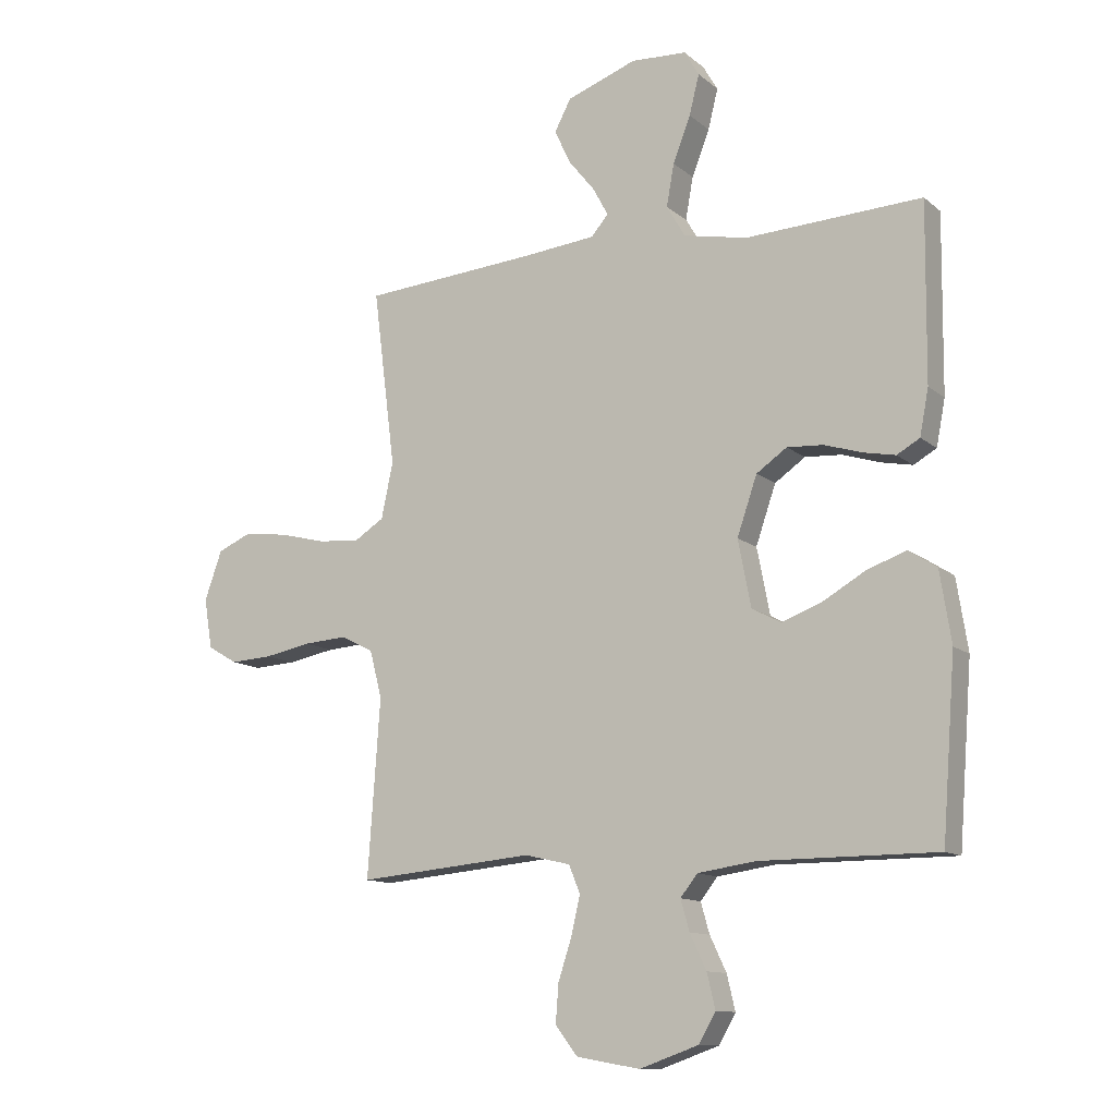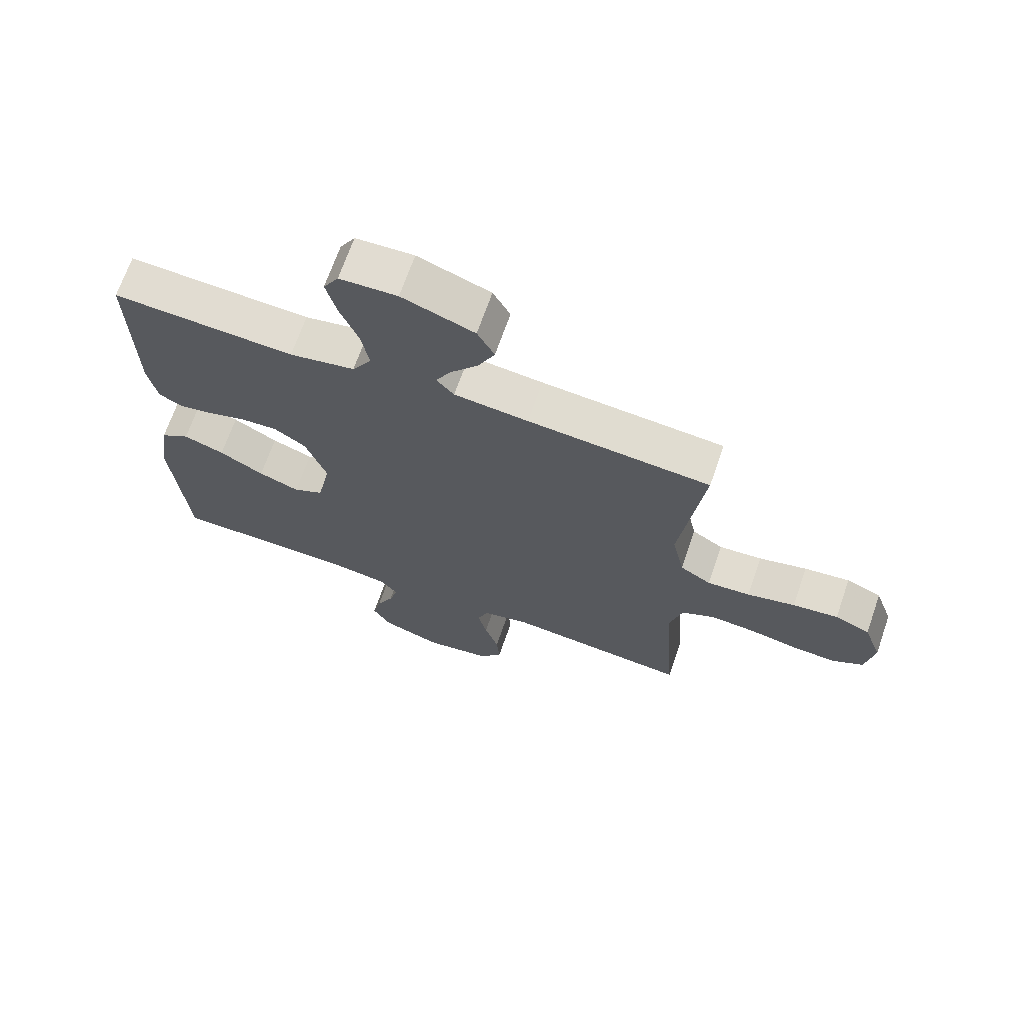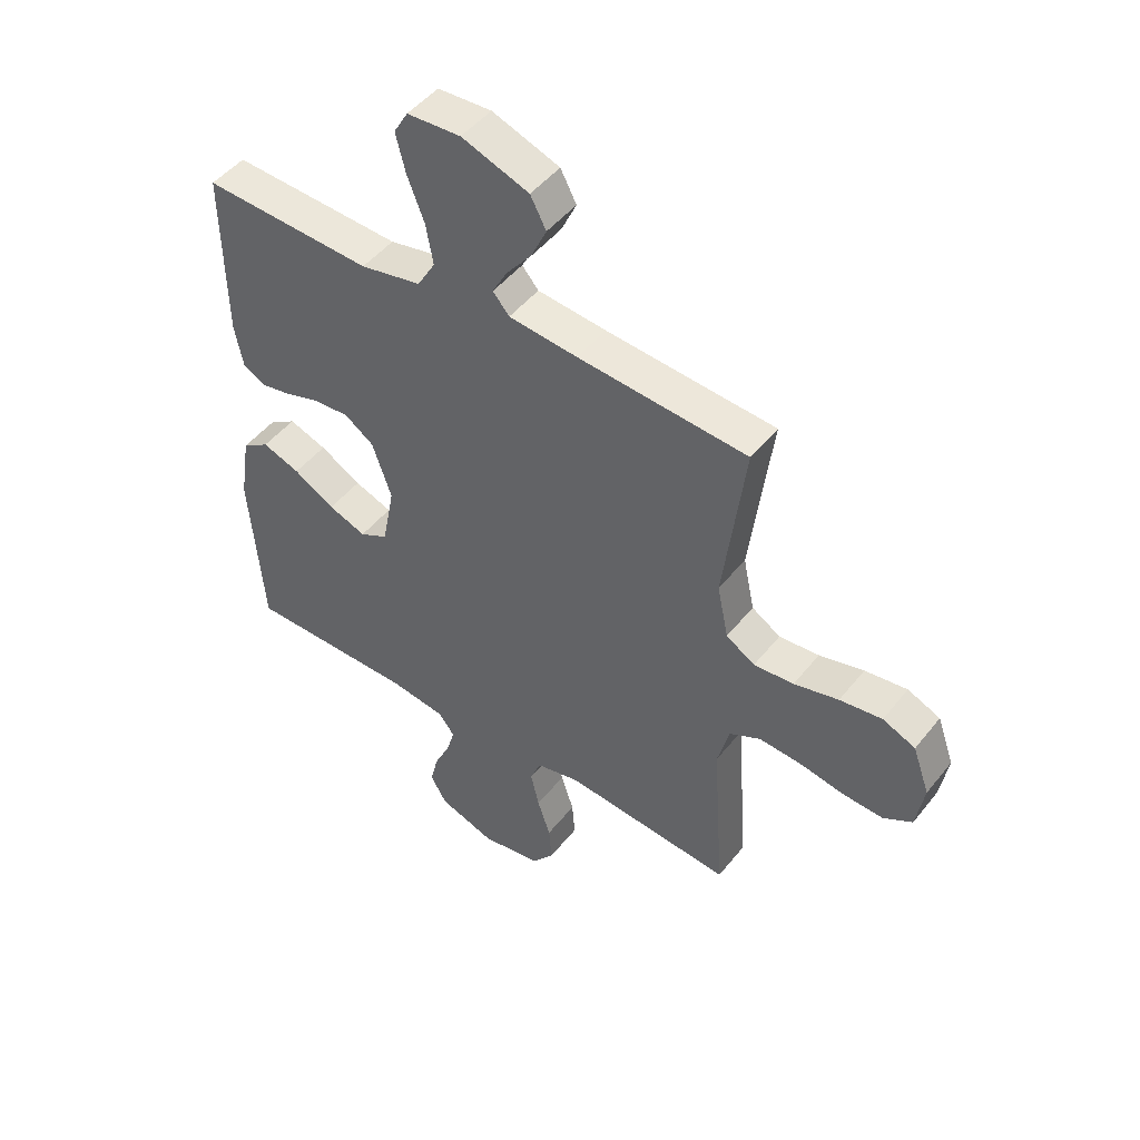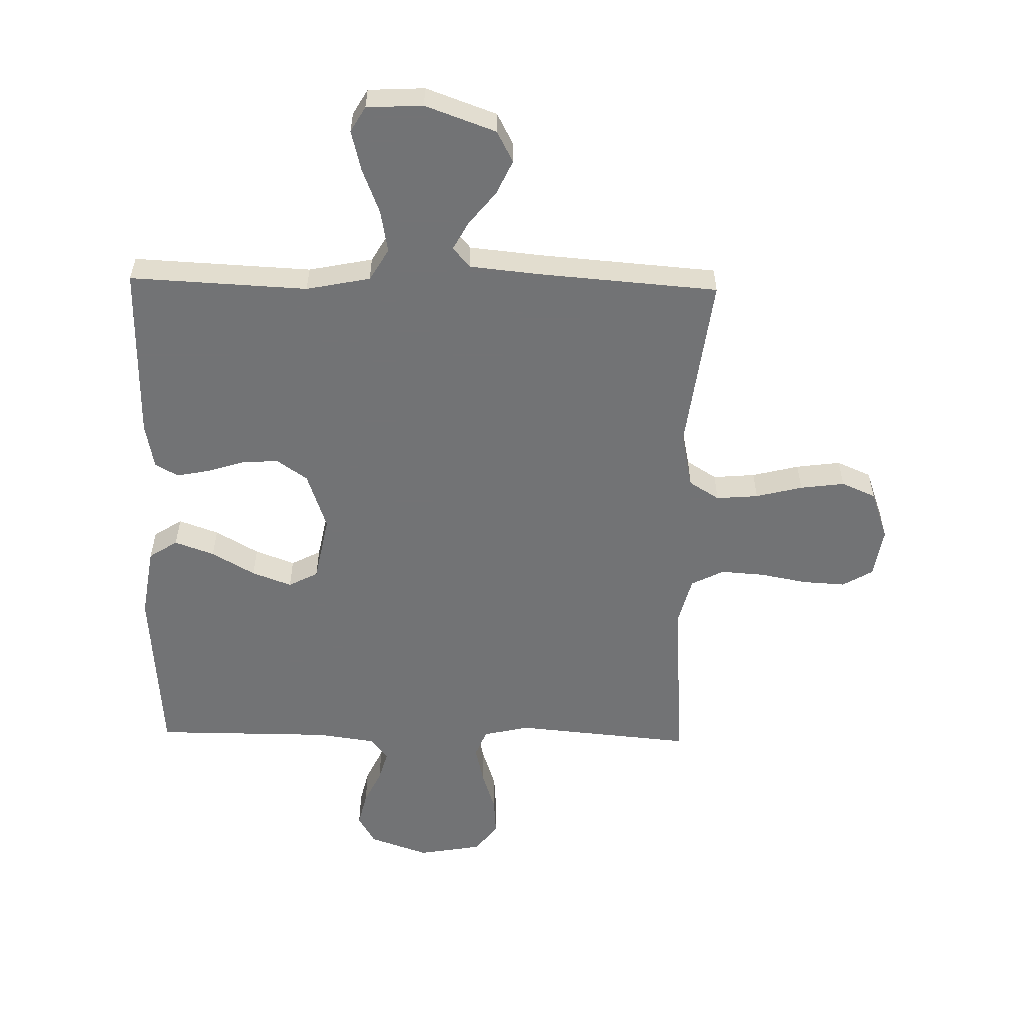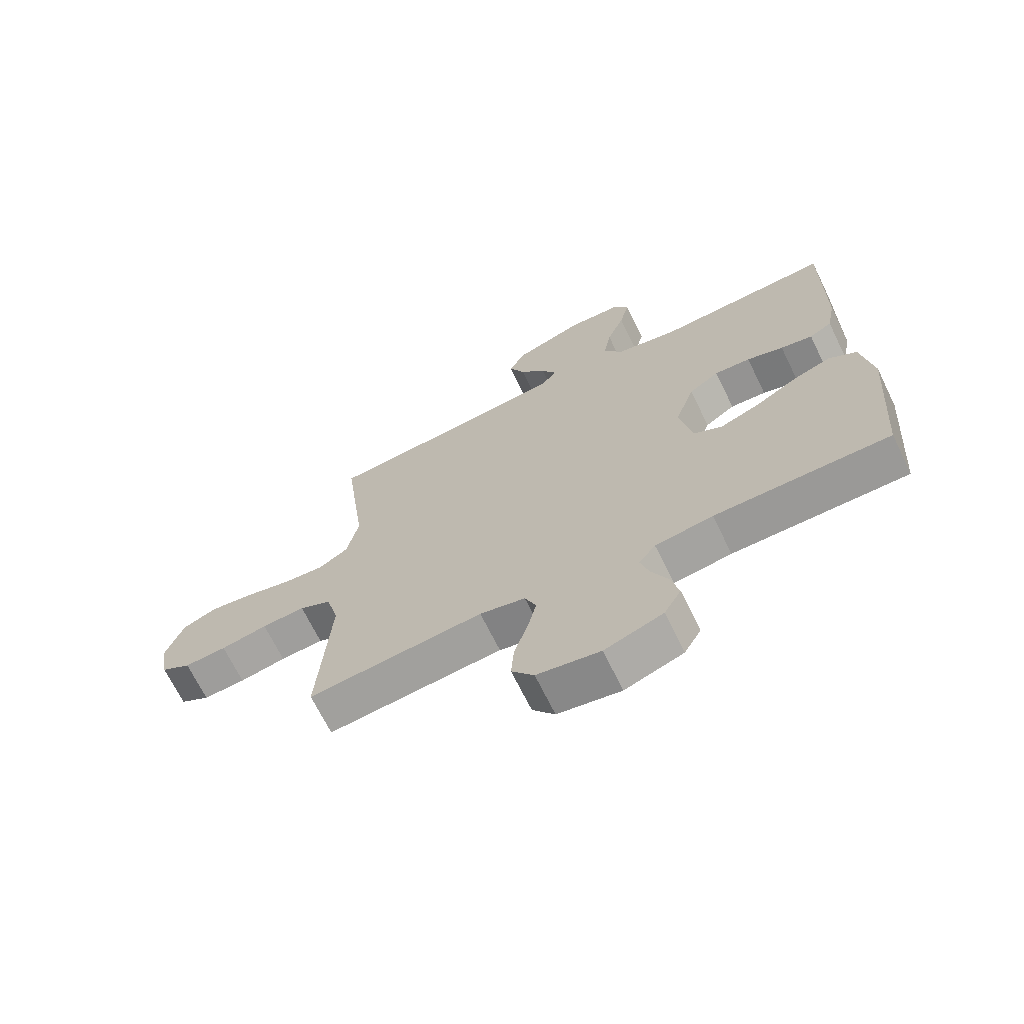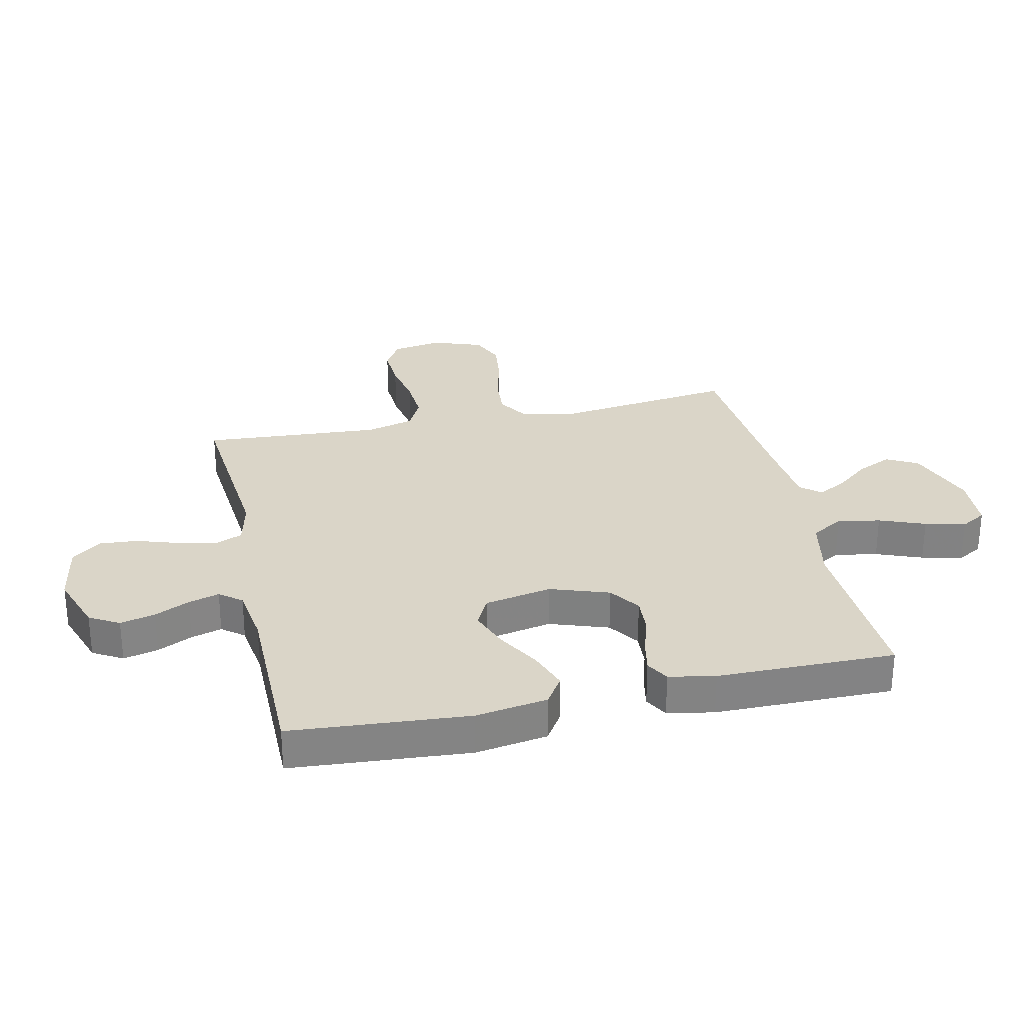
<metadata>
{"format":"obj","ext":"obj","renderer":"f3d","projection":"perspective","resolution":1024,"background":"white","views":[{"elev":-12.0,"azim":-150.8,"up":"+Z"},{"elev":68.9,"azim":19.2,"up":"+Z"},{"elev":48.0,"azim":36.5,"up":"+Z"},{"elev":-55.9,"azim":-1.3,"up":"+Y"},{"elev":-68.9,"azim":-153.9,"up":"+Z"},{"elev":29.1,"azim":-102.5,"up":"+Y"}]}
</metadata>
<code>
v -0.5 0.07 -0.5
v -0.523 0.07 -0.2
v -0.504 0.07 -0.079
v -0.456 0.07 -0.048
v -0.389 0.07 -0.072
v -0.316 0.07 -0.114
v -0.249 0.07 -0.139
v -0.199 0.07 -0.113
v -0.177 0.07 0
v -0.211 0.07 0.099
v -0.263 0.07 0.135
v -0.325 0.07 0.131
v -0.388 0.07 0.111
v -0.443 0.07 0.1
v -0.482 0.07 0.122
v -0.497 0.07 0.2
v -0.5 0.07 0.5
v -0.2 0.07 0.486
v -0.092 0.07 0.508
v -0.06 0.07 0.562
v -0.073 0.07 0.634
v -0.103 0.07 0.711
v -0.12 0.07 0.779
v -0.095 0.07 0.822
v 0 0.07 0.827
v 0.119 0.07 0.784
v 0.147 0.07 0.731
v 0.12 0.07 0.673
v 0.075 0.07 0.617
v 0.049 0.07 0.569
v 0.078 0.07 0.535
v 0.2 0.07 0.523
v 0.5 0.07 0.5
v 0.462 0.07 0.2
v 0.482 0.07 0.105
v 0.533 0.07 0.073
v 0.604 0.07 0.079
v 0.683 0.07 0.099
v 0.758 0.07 0.109
v 0.816 0.07 0.084
v 0.846 0.07 0
v 0.832 0.07 -0.085
v 0.781 0.07 -0.115
v 0.709 0.07 -0.111
v 0.629 0.07 -0.096
v 0.555 0.07 -0.091
v 0.5 0.07 -0.119
v 0.479 0.07 -0.2
v 0.5 0.07 -0.5
v 0.2 0.07 -0.473
v 0.122 0.07 -0.491
v 0.103 0.07 -0.538
v 0.118 0.07 -0.603
v 0.141 0.07 -0.673
v 0.146 0.07 -0.738
v 0.108 0.07 -0.787
v 0 0.07 -0.806
v -0.1 0.07 -0.771
v -0.129 0.07 -0.721
v -0.115 0.07 -0.662
v -0.087 0.07 -0.603
v -0.072 0.07 -0.551
v -0.101 0.07 -0.514
v -0.2 0.07 -0.5
v -0.5 0 -0.5
v -0.523 0 -0.2
v -0.504 0 -0.079
v -0.456 0 -0.048
v -0.389 0 -0.072
v -0.316 0 -0.114
v -0.249 0 -0.139
v -0.199 0 -0.113
v -0.177 0 0
v -0.211 0 0.099
v -0.263 0 0.135
v -0.325 0 0.131
v -0.388 0 0.111
v -0.443 0 0.1
v -0.482 0 0.122
v -0.497 0 0.2
v -0.5 0 0.5
v -0.2 0 0.486
v -0.092 0 0.508
v -0.06 0 0.562
v -0.073 0 0.634
v -0.103 0 0.711
v -0.12 0 0.779
v -0.095 0 0.822
v 0 0 0.827
v 0.119 0 0.784
v 0.147 0 0.731
v 0.12 0 0.673
v 0.075 0 0.617
v 0.049 0 0.569
v 0.078 0 0.535
v 0.2 0 0.523
v 0.5 0 0.5
v 0.462 0 0.2
v 0.482 0 0.105
v 0.533 0 0.073
v 0.604 0 0.079
v 0.683 0 0.099
v 0.758 0 0.109
v 0.816 0 0.084
v 0.846 0 0
v 0.832 0 -0.085
v 0.781 0 -0.115
v 0.709 0 -0.111
v 0.629 0 -0.096
v 0.555 0 -0.091
v 0.5 0 -0.119
v 0.479 0 -0.2
v 0.5 0 -0.5
v 0.2 0 -0.473
v 0.122 0 -0.491
v 0.103 0 -0.538
v 0.118 0 -0.603
v 0.141 0 -0.673
v 0.146 0 -0.738
v 0.108 0 -0.787
v 0 0 -0.806
v -0.1 0 -0.771
v -0.129 0 -0.721
v -0.115 0 -0.662
v -0.087 0 -0.603
v -0.072 0 -0.551
v -0.101 0 -0.514
v -0.2 0 -0.5
f 59 60 61
f 58 59 61
f 57 58 61
f 56 57 61
f 55 56 61
f 54 55 61
f 53 54 61
f 52 53 61 62
f 51 52 62 63
f 48 49 50
f 51 63 64
f 50 51 64
f 48 50 64
f 47 48 64
f 43 44 45
f 42 43 45
f 41 42 45
f 40 41 45
f 39 40 45
f 38 39 45
f 37 38 45
f 36 37 45 46
f 35 36 46 47
f 32 33 34
f 35 47 64
f 34 35 64
f 32 34 64
f 31 32 64
f 27 28 29
f 26 27 29
f 25 26 29
f 24 25 29
f 23 24 29
f 22 23 29
f 21 22 29
f 20 21 29 30
f 30 31 64
f 20 30 64
f 19 20 64
f 16 17 18
f 15 16 18
f 14 15 18
f 13 14 18
f 12 13 18
f 11 12 18 19
f 4 5 6
f 3 4 6
f 2 3 6
f 1 2 6
f 64 1 6
f 64 6 7
f 10 11 19
f 9 10 19
f 9 19 64
f 8 9 64
f 7 8 64
f 125 124 123
f 125 123 122
f 125 122 121
f 125 121 120
f 125 120 119
f 125 119 118
f 125 118 117
f 126 125 117 116
f 127 126 116 115
f 114 113 112
f 128 127 115
f 128 115 114
f 128 114 112
f 128 112 111
f 109 108 107
f 109 107 106
f 109 106 105
f 109 105 104
f 109 104 103
f 109 103 102
f 109 102 101
f 110 109 101 100
f 111 110 100 99
f 98 97 96
f 128 111 99
f 128 99 98
f 128 98 96
f 128 96 95
f 93 92 91
f 93 91 90
f 93 90 89
f 93 89 88
f 93 88 87
f 93 87 86
f 93 86 85
f 94 93 85 84
f 128 95 94
f 128 94 84
f 128 84 83
f 82 81 80
f 82 80 79
f 82 79 78
f 82 78 77
f 82 77 76
f 83 82 76 75
f 70 69 68
f 70 68 67
f 70 67 66
f 70 66 65
f 70 65 128
f 71 70 128
f 83 75 74
f 83 74 73
f 128 83 73
f 128 73 72
f 128 72 71
f 1 65 66 2
f 2 66 67 3
f 3 67 68 4
f 4 68 69 5
f 5 69 70 6
f 6 70 71 7
f 7 71 72 8
f 8 72 73 9
f 9 73 74 10
f 10 74 75 11
f 11 75 76 12
f 12 76 77 13
f 13 77 78 14
f 14 78 79 15
f 15 79 80 16
f 16 80 81 17
f 17 81 82 18
f 18 82 83 19
f 19 83 84 20
f 20 84 85 21
f 21 85 86 22
f 22 86 87 23
f 23 87 88 24
f 24 88 89 25
f 25 89 90 26
f 26 90 91 27
f 27 91 92 28
f 28 92 93 29
f 29 93 94 30
f 30 94 95 31
f 31 95 96 32
f 32 96 97 33
f 33 97 98 34
f 34 98 99 35
f 35 99 100 36
f 36 100 101 37
f 37 101 102 38
f 38 102 103 39
f 39 103 104 40
f 40 104 105 41
f 41 105 106 42
f 42 106 107 43
f 43 107 108 44
f 44 108 109 45
f 45 109 110 46
f 46 110 111 47
f 47 111 112 48
f 48 112 113 49
f 49 113 114 50
f 50 114 115 51
f 51 115 116 52
f 52 116 117 53
f 53 117 118 54
f 54 118 119 55
f 55 119 120 56
f 56 120 121 57
f 57 121 122 58
f 58 122 123 59
f 59 123 124 60
f 60 124 125 61
f 61 125 126 62
f 62 126 127 63
f 63 127 128 64
f 64 128 65 1

</code>
